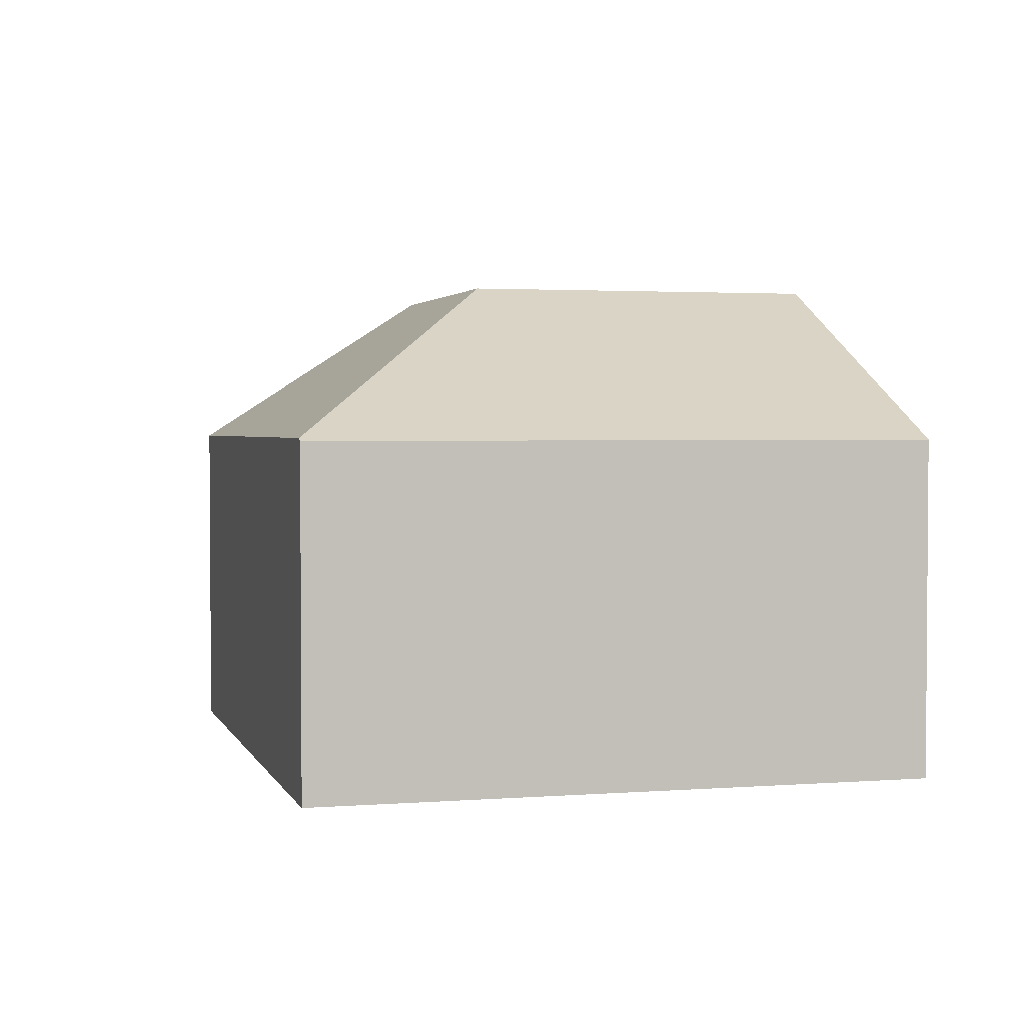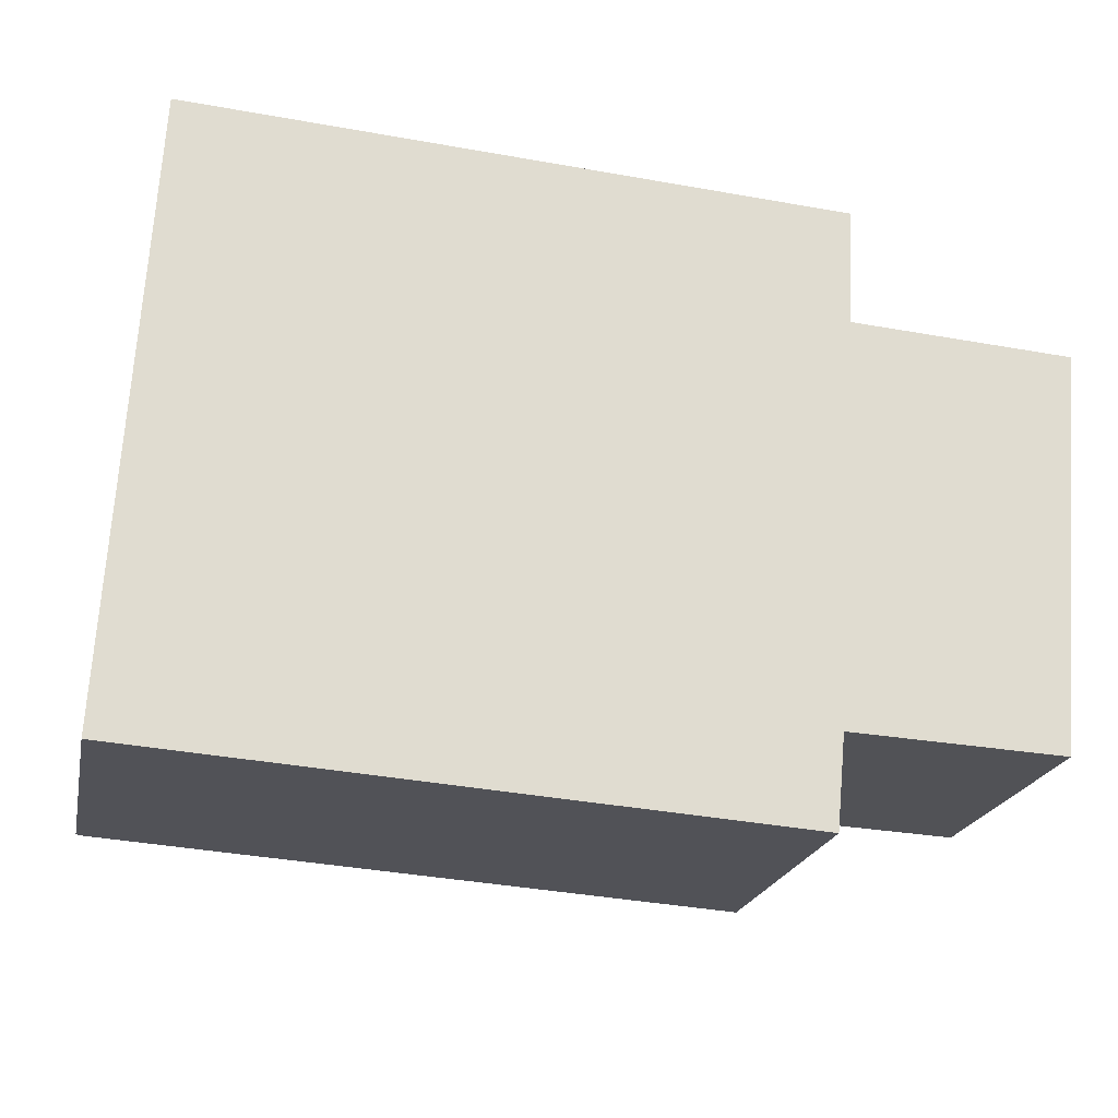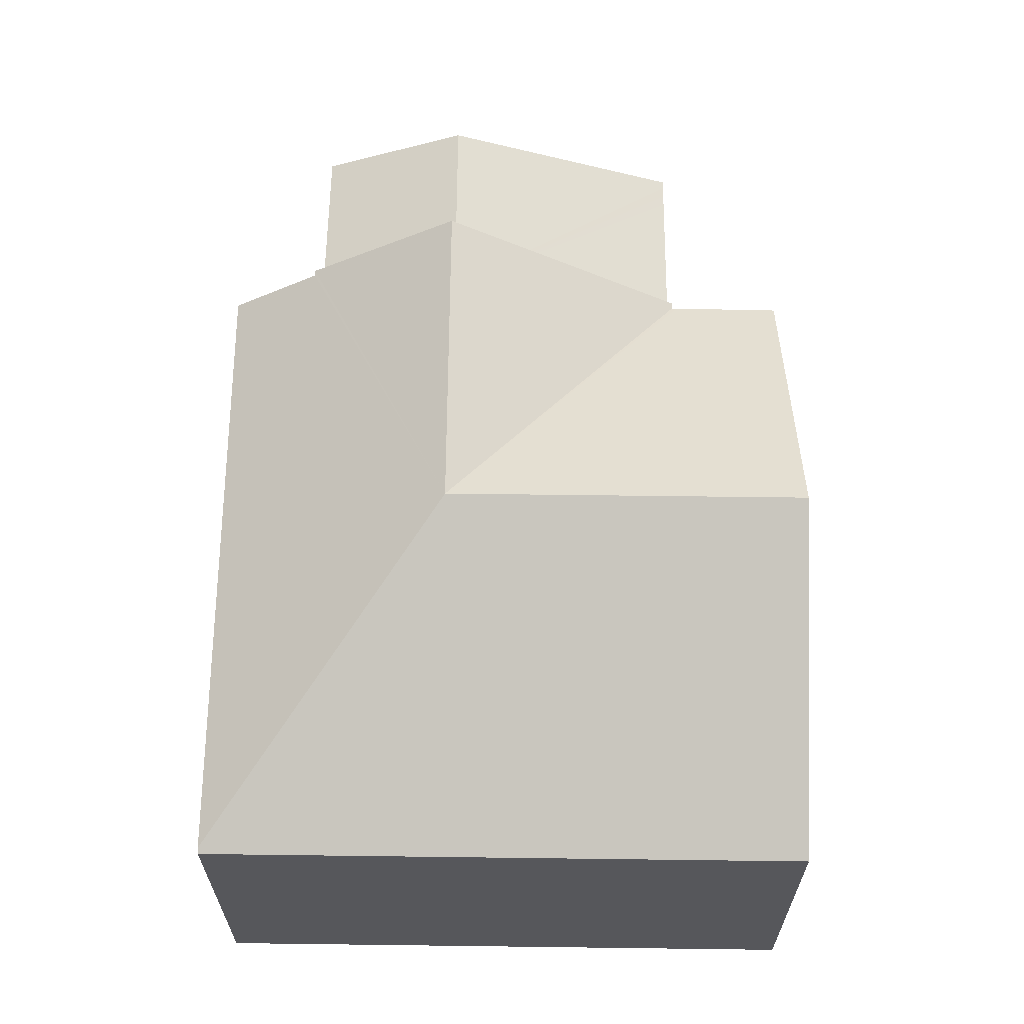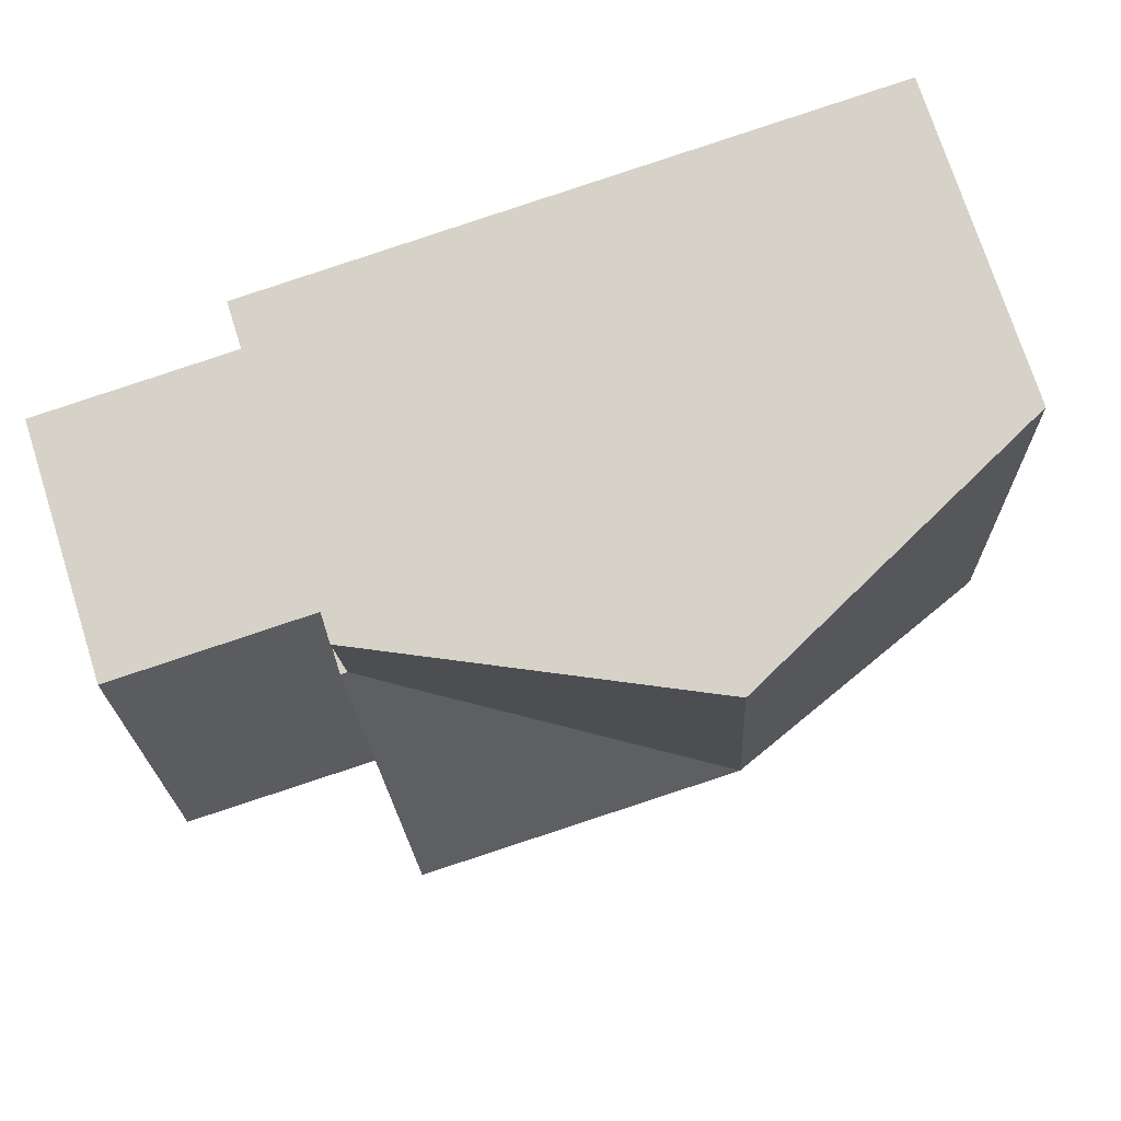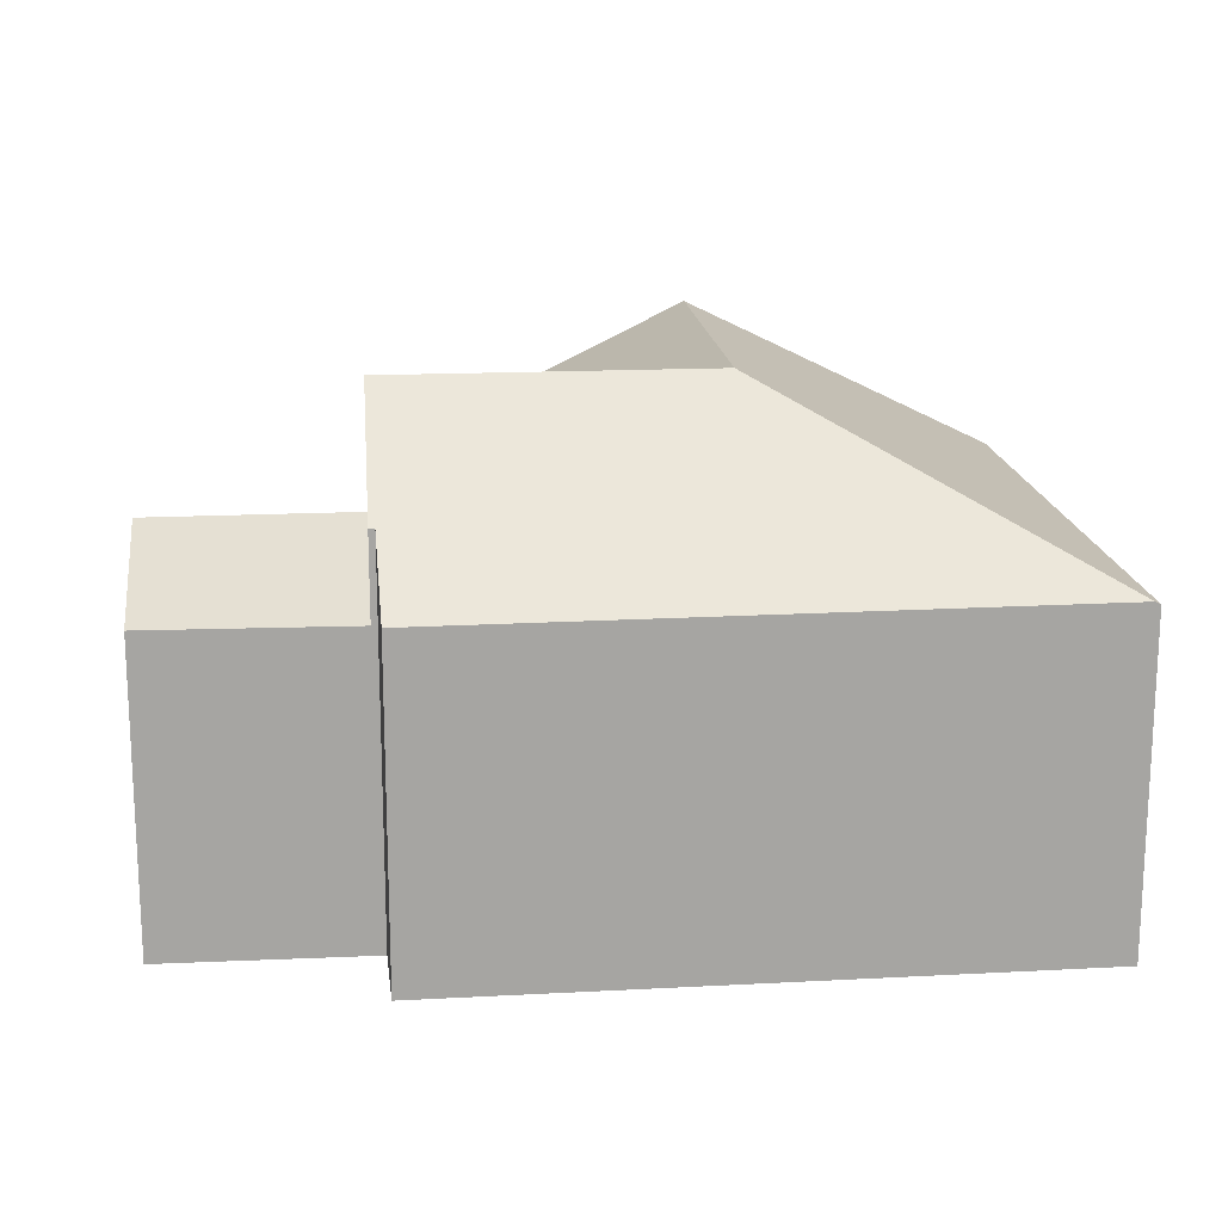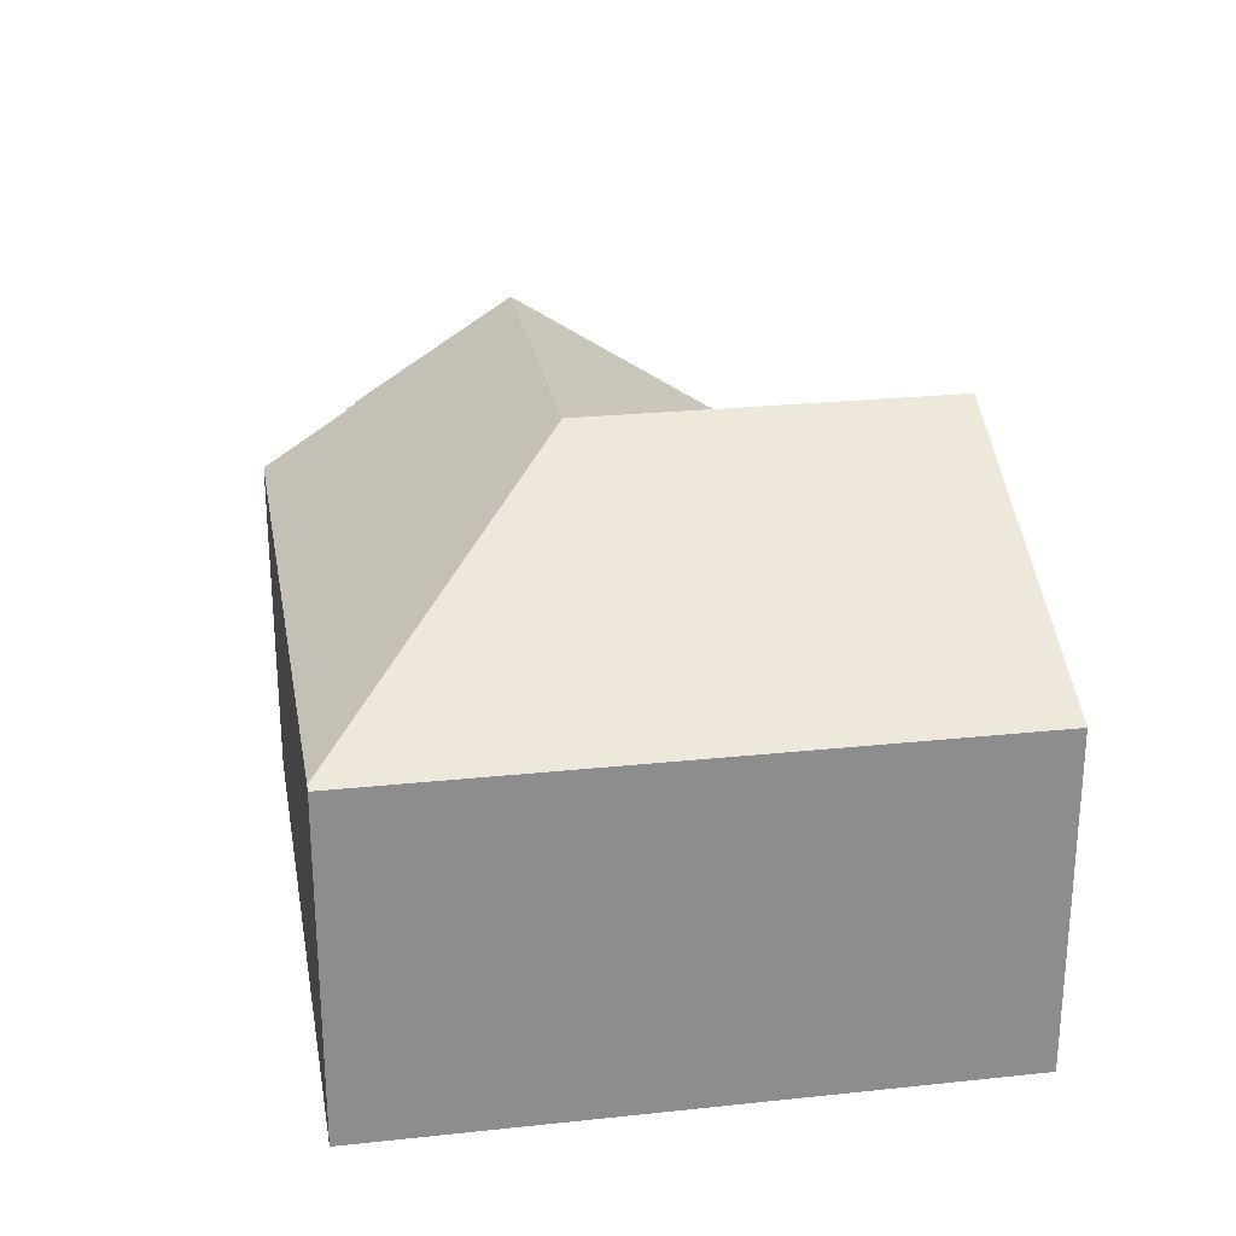
<metadata>
{"format":"obj","ext":"obj","renderer":"f3d","projection":"perspective","resolution":1024,"background":"white","views":[{"elev":2.5,"azim":-101.2,"up":"+Y"},{"elev":-20.6,"azim":-11.6,"up":"+Z"},{"elev":62.9,"azim":-85.7,"up":"+Y"},{"elev":74.2,"azim":162.3,"up":"+Z"},{"elev":16.6,"azim":178.0,"up":"+Y"},{"elev":25.7,"azim":-96.0,"up":"+Y"}]}
</metadata>
<code>
v  20 6.194 9.999
v  15.48 8.389 4.611
v  15.83 6.189 10.3
v  20.27 6.195 9.979
v  20.55 6.196 9.959
v  20.75 6.196 9.945
v  20.28 8.389 4.286
v  20 7.031 0.784
v  15.26 7.004 1.034
v  15.83 -6.304e-16 10.3
v  20 -6.123e-16 9.999
v  20.75 -6.09e-16 9.945
v  20.27 -6.11e-16 9.979
v  20.55 -6.098e-16 9.959
v  20.28 -2.624e-16 4.286
v  20 -4.801e-17 0.784
v  15.26 -6.331e-17 1.034
v  15.48 -2.823e-16 4.611
v  7.864 11.26 5.125
v  15.83 7.614 10.3
v  15.48 11.26 4.611
v  15.67 7.614 10.31
v  15.26 8.965 1.034
v  15.11 8.964 1.041
v  0.125 7.647 -0.009
v  14.92 7.601 -1.08
v  0 7.586 4.645e-16
v  0.713 7.586 11.44
v  8.226 11.26 10.93
v  8.387 11.26 13.51
v  0.876 7.586 14.06
v  15.39 7.833 13
v  15.48 7.791 13
v  15.8 7.636 12.97
v  15.68 7.616 10.43
v  15.67 -6.311e-16 10.31
v  15.68 -6.385e-16 10.43
v  15.8 -7.945e-16 12.97
v  15.11 -6.374e-17 1.041
v  14.92 6.613e-17 -1.08
v  0.876 -8.608e-16 14.06
v  8.387 -8.274e-16 13.51
v  15.39 -7.963e-16 13
v  15.48 -7.959e-16 13
v  0.125 5.511e-19 -0.009
v  0 0 0
v  0.713 -7.003e-16 11.44
g defaultobject
f 1 2 3
f 2 1 4
f 2 4 5
f 2 5 6
f 2 6 7
f 8 2 7
f 2 8 9
f 10 1 3
f 1 10 4
f 4 10 5
f 5 10 6
f 6 10 11
f 6 11 12
f 12 11 13
f 12 13 14
f 12 7 6
f 7 12 8
f 8 12 15
f 8 15 16
f 16 9 8
f 9 16 17
f 2 10 3
f 10 2 9
f 10 9 18
f 18 9 17
f 14 15 12
f 15 14 13
f 15 13 11
f 15 11 10
f 15 10 18
f 15 18 16
f 16 18 17
f 19 20 21
f 20 19 22
f 23 19 21
f 19 23 24
f 19 24 25
f 25 24 26
f 27 19 25
f 19 27 28
f 19 28 29
f 29 28 30
f 30 28 31
f 32 29 30
f 29 32 33
f 29 33 34
f 29 34 35
f 29 35 19
f 19 35 22
f 35 36 22
f 36 35 34
f 36 34 37
f 37 34 38
f 10 21 20
f 21 10 23
f 23 10 17
f 17 10 18
f 39 26 24
f 26 39 40
f 36 20 22
f 20 36 10
f 41 30 31
f 30 41 42
f 30 42 32
f 32 42 43
f 32 43 33
f 33 43 34
f 34 43 44
f 34 44 38
f 17 24 23
f 24 17 39
f 40 25 26
f 25 40 45
f 25 45 27
f 27 45 46
f 46 28 27
f 28 46 47
f 28 47 31
f 31 47 41
f 10 36 18
f 45 47 46
f 47 45 40
f 47 40 41
f 41 40 42
f 42 40 39
f 42 39 17
f 42 17 18
f 42 18 43
f 43 18 36
f 43 36 37
f 43 37 38
f 43 38 44

</code>
